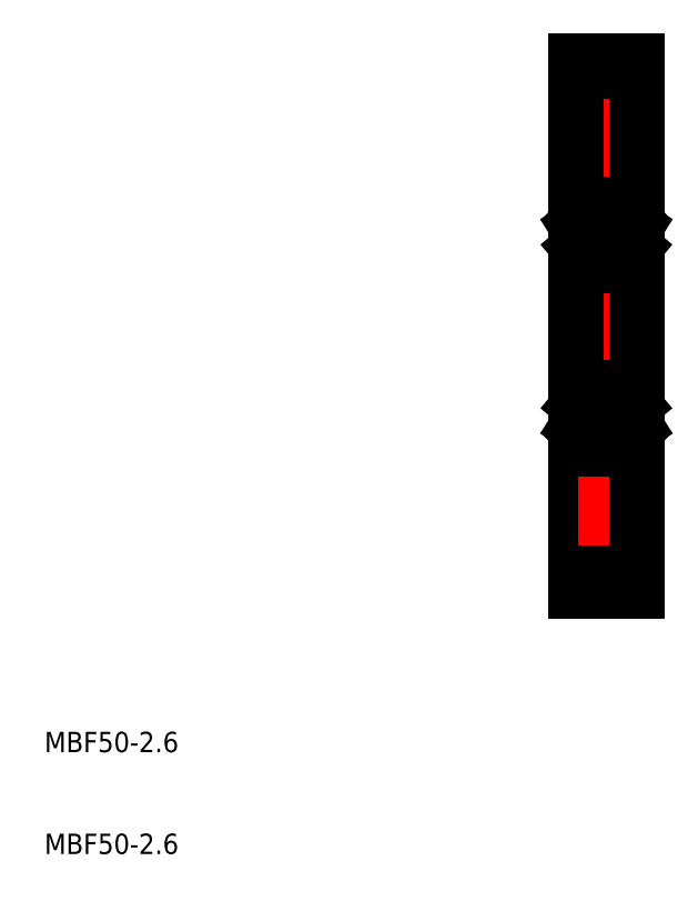
<metadata>
{"format":"dxf","ext":"dxf","renderer":"ezdxf+matplotlib","layout":"modelspace","background":"white","min_lineweight":24,"dpi":150}
</metadata>
<code>
0
SECTION
2
ENTITIES
0
TEXT
8
0
10
103.4
20
137.1
30
0
40
2
1
MBF50-2.6
0
TEXT
8
0
10
103.4
20
127.1
30
0
40
2
1
MBF50-2.6
0
ARC
8
0
10
158.6
20
153.8
30
0
40
2.6
50
0
51
180
0
ARC
8
0
10
158.6
20
204
30
0
40
2.6
50
180
51
0
0
LINE
8
CENTER
10
154.1
20
153.8
30
0
11
163.1
21
153.8
31
0
0
LINE
8
CENTER
10
154.1
20
204
30
0
11
163.1
21
204
31
0
0
LINE
8
0
10
155.6
20
178.9
30
0
11
155.6
21
152.9
31
0
0
LINE
8
CENTER
10
158.6
20
205.4
30
0
11
158.6
21
152.4
31
0
0
LINE
8
0
10
156
20
152.9
30
0
11
156
21
153.8
31
0
0
LINE
8
0
10
155.6
20
152.9
30
0
11
156
21
152.9
31
0
0
LINE
8
0
10
155.6
20
178.9
30
0
11
155.6
21
204.9
31
0
0
LINE
8
0
10
156
20
204.9
30
0
11
156
21
204
31
0
0
LINE
8
0
10
155.6
20
204.9
30
0
11
156
21
204.9
31
0
0
LINE
8
0
10
161.6
20
178.9
30
0
11
161.6
21
152.9
31
0
0
LINE
8
0
10
161.2
20
152.9
30
0
11
161.2
21
153.8
31
0
0
LINE
8
0
10
161.6
20
152.9
30
0
11
161.2
21
152.9
31
0
0
LINE
8
0
10
161.6
20
178.9
30
0
11
161.6
21
204.9
31
0
0
LINE
8
0
10
161.2
20
204.9
30
0
11
161.2
21
204
31
0
0
LINE
8
0
10
161.6
20
204.9
30
0
11
161.2
21
204.9
31
0
0
LINE
8
0
10
155.9
20
166.9
30
0
11
161.3
21
166.9
31
0
0
LINE
8
0
10
155.9
20
172.9
30
0
11
161.3
21
172.9
31
0
0
LINE
8
0
10
160.4
20
168.9
30
0
11
159.9
21
168.9
31
0
0
LINE
8
0
10
160.4
20
170.9
30
0
11
159.9
21
170.9
31
0
0
LINE
8
0
10
155.9
20
184.9
30
0
11
161.3
21
184.9
31
0
0
LINE
8
0
10
155.9
20
190.9
30
0
11
161.3
21
190.9
31
0
0
LINE
8
0
10
160.4
20
188.9
30
0
11
159.9
21
188.9
31
0
0
LINE
8
0
10
160.4
20
186.9
30
0
11
159.9
21
186.9
31
0
0
LINE
8
CENTER
10
154.6
20
178.9
30
0
11
162.6
21
178.9
31
0
0
LINE
8
0
10
155.6
20
190.6
30
0
11
155.6
21
167.2
31
0
0
LINE
8
0
10
156.7
20
168.2
30
0
11
156.8
21
168.8
31
0
0
ARC
8
0
10
156.4
20
168.2
30
0
40
0.1
50
220
51
356.9
0
ARC
8
0
10
155.7
20
168.1
30
0
40
0.1
50
90
51
180
0
LINE
8
0
10
156.2
20
168.3
30
0
11
156.4
21
168.1
31
0
0
LINE
8
0
10
156
20
168.2
30
0
11
156.2
21
168
31
0
0
ARC
8
0
10
156.4
20
168.2
30
0
40
0.3
50
220
51
355.1
0
CIRCLE
8
0
10
158.6
20
169.9
30
0
40
1.587
0
LINE
8
0
10
156.9
20
168.9
30
0
11
157.4
21
168.9
31
0
0
LINE
8
0
10
156.9
20
170.9
30
0
11
157.4
21
170.9
31
0
0
LINE
8
0
10
155.9
20
169.2
30
0
11
155.9
21
170.8
31
0
0
LINE
8
0
10
156.1
20
169.3
30
0
11
156.1
21
170.8
31
0
0
LINE
8
0
10
156.6
20
168.8
30
0
11
155.9
21
169.2
31
0
0
LINE
8
0
10
155.7
20
168.2
30
0
11
156
21
168.2
31
0
0
LINE
8
0
10
156.8
20
168.9
30
0
11
156.1
21
169.3
31
0
0
ARC
8
0
10
156.2
20
168.3
30
0
40
0.2
50
135
51
220
0
LINE
8
0
10
156.2
20
168.6
30
0
11
156.1
21
168.4
31
0
0
LINE
8
0
10
156.2
20
168.6
30
0
11
156.3
21
168.4
31
0
0
LINE
8
0
10
156.3
20
168.4
30
0
11
156.2
21
168.3
31
0
0
ARC
8
0
10
156.9
20
168.8
30
0
40
0.1
50
90
51
175.1
0
LINE
8
0
10
156.5
20
168.2
30
0
11
156.6
21
168.8
31
0
0
LINE
8
0
10
156.8
20
168.5
30
0
11
156.8
21
168.9
31
0
0
ARC
8
0
10
156.1
20
170.8
30
0
40
0.2
50
90
51
180
0
LINE
8
0
10
155.7
20
171.2
30
0
11
156
21
171.2
31
0
0
ARC
8
0
10
155.7
20
171.3
30
0
40
0.1
50
180
51
270
0
ARC
8
0
10
156.4
20
171.3
30
0
40
0.2
50
19.94
51
90
0
LINE
8
0
10
156.1
20
171
30
0
11
156.5
21
171
31
0
0
LINE
8
0
10
156.3
20
171
30
0
11
156.3
21
171
31
0
0
LINE
8
0
10
156.2
20
171
30
0
11
156.2
21
171
31
0
0
LINE
8
0
10
156.5
20
170.8
30
0
11
156.1
21
170.8
31
0
0
LINE
8
0
10
156.4
20
171.5
30
0
11
156.4
21
171.5
31
0
0
ARC
8
0
10
156.4
20
171.3
30
0
40
0.2
50
90
51
140
0
LINE
8
0
10
156
20
171.2
30
0
11
156.2
21
171.5
31
0
0
ARC
8
0
10
156.9
20
171
30
0
40
0.1
50
199.9
51
270
0
LINE
8
0
10
156.6
20
171.4
30
0
11
156.8
21
170.9
31
0
0
LINE
8
0
10
156.5
20
171
30
0
11
156.5
21
170.8
31
0
0
CIRCLE
8
0
10
158.6
20
187.9
30
0
40
1.587
0
LINE
8
0
10
156.6
20
189
30
0
11
155.9
21
188.5
31
0
0
LINE
8
0
10
156.8
20
188.9
30
0
11
156.1
21
188.4
31
0
0
LINE
8
0
10
156.9
20
186.9
30
0
11
157.4
21
186.9
31
0
0
LINE
8
0
10
156.6
20
186.4
30
0
11
156.8
21
186.8
31
0
0
LINE
8
0
10
155.7
20
186.6
30
0
11
156
21
186.6
31
0
0
ARC
8
0
10
155.7
20
186.5
30
0
40
0.1
50
90
51
180
0
LINE
8
0
10
156.4
20
186.2
30
0
11
156.4
21
186.2
31
0
0
LINE
8
0
10
156
20
186.6
30
0
11
156.2
21
186.3
31
0
0
ARC
8
0
10
156.4
20
186.4
30
0
40
0.2
50
220
51
270
0
ARC
8
0
10
156.4
20
186.4
30
0
40
0.2
50
270
51
340.1
0
ARC
8
0
10
156.1
20
186.9
30
0
40
0.2
50
180
51
270
0
LINE
8
0
10
155.9
20
188.5
30
0
11
155.9
21
186.9
31
0
0
LINE
8
0
10
156.1
20
188.4
30
0
11
156.1
21
186.9
31
0
0
LINE
8
0
10
156.5
20
186.9
30
0
11
156.1
21
186.9
31
0
0
LINE
8
0
10
156.1
20
186.7
30
0
11
156.5
21
186.7
31
0
0
LINE
8
0
10
156.5
20
186.7
30
0
11
156.5
21
186.9
31
0
0
ARC
8
0
10
156.9
20
186.8
30
0
40
0.1
50
90
51
160.1
0
LINE
8
0
10
156.9
20
188.9
30
0
11
157.4
21
188.9
31
0
0
LINE
8
0
10
155.7
20
189.6
30
0
11
156
21
189.6
31
0
0
ARC
8
0
10
155.7
20
189.7
30
0
40
0.1
50
180
51
270
0
ARC
8
0
10
156.4
20
189.6
30
0
40
0.3
50
4.935
51
140
0
ARC
8
0
10
156.4
20
189.6
30
0
40
0.1
50
3.086
51
140
0
LINE
8
0
10
156.3
20
189.3
30
0
11
156.2
21
189.4
31
0
0
LINE
8
0
10
156.2
20
189.2
30
0
11
156.3
21
189.3
31
0
0
LINE
8
0
10
156.2
20
189.2
30
0
11
156.1
21
189.3
31
0
0
ARC
8
0
10
156.2
20
189.4
30
0
40
0.2
50
140
51
225
0
LINE
8
0
10
156
20
189.6
30
0
11
156.2
21
189.8
31
0
0
LINE
8
0
10
156.2
20
189.4
30
0
11
156.4
21
189.6
31
0
0
LINE
8
0
10
156.8
20
189.2
30
0
11
156.8
21
188.9
31
0
0
LINE
8
0
10
156.5
20
189.6
30
0
11
156.6
21
189
31
0
0
LINE
8
0
10
156.7
20
189.6
30
0
11
156.8
21
189
31
0
0
ARC
8
0
10
156.9
20
189
30
0
40
0.1
50
184.9
51
270
0
LINE
8
0
10
161.6
20
190.6
30
0
11
161.6
21
167.2
31
0
0
LINE
8
0
10
160.5
20
168.2
30
0
11
160.5
21
168.8
31
0
0
LINE
8
0
10
161.1
20
168.3
30
0
11
160.9
21
168.1
31
0
0
ARC
8
0
10
160.8
20
168.2
30
0
40
0.1
50
183.1
51
320
0
LINE
8
0
10
161.2
20
168.2
30
0
11
161.1
21
168
31
0
0
ARC
8
0
10
161.5
20
168.1
30
0
40
0.1
50
0
51
90
0
ARC
8
0
10
160.8
20
168.2
30
0
40
0.3
50
184.9
51
320
0
LINE
8
0
10
161.2
20
169.3
30
0
11
161.2
21
170.8
31
0
0
LINE
8
0
10
161.4
20
169.2
30
0
11
161.4
21
170.8
31
0
0
LINE
8
0
10
160.9
20
168.4
30
0
11
161.1
21
168.3
31
0
0
LINE
8
0
10
161.1
20
168.6
30
0
11
160.9
21
168.4
31
0
0
LINE
8
0
10
160.7
20
168.8
30
0
11
161.4
21
169.2
31
0
0
LINE
8
0
10
160.5
20
168.9
30
0
11
161.2
21
169.3
31
0
0
LINE
8
0
10
160.5
20
168.5
30
0
11
160.5
21
168.9
31
0
0
LINE
8
0
10
160.7
20
168.2
30
0
11
160.7
21
168.8
31
0
0
ARC
8
0
10
160.4
20
168.8
30
0
40
0.1
50
4.935
51
90
0
LINE
8
0
10
161.5
20
168.2
30
0
11
161.2
21
168.2
31
0
0
LINE
8
0
10
161.1
20
168.6
30
0
11
161.2
21
168.4
31
0
0
ARC
8
0
10
161.1
20
168.3
30
0
40
0.2
50
320
51
45
0
ARC
8
0
10
160.9
20
171.3
30
0
40
0.2
50
39.99
51
90
0
LINE
8
0
10
160.8
20
170.8
30
0
11
161.2
21
170.8
31
0
0
LINE
8
0
10
161.2
20
171
30
0
11
160.8
21
171
31
0
0
LINE
8
0
10
160.8
20
171
30
0
11
160.8
21
170.8
31
0
0
LINE
8
0
10
160.7
20
171.4
30
0
11
160.5
21
170.9
31
0
0
ARC
8
0
10
160.4
20
171
30
0
40
0.1
50
270
51
340.1
0
LINE
8
0
10
160.9
20
171.5
30
0
11
160.9
21
171.5
31
0
0
ARC
8
0
10
160.9
20
171.3
30
0
40
0.2
50
90
51
160.1
0
LINE
8
0
10
161.5
20
171.2
30
0
11
161.3
21
171.2
31
0
0
ARC
8
0
10
161.2
20
170.8
30
0
40
0.2
50
0
51
90
0
LINE
8
0
10
161.3
20
171.2
30
0
11
161.1
21
171.5
31
0
0
ARC
8
0
10
161.5
20
171.3
30
0
40
0.1
50
270
51
0
0
LINE
8
0
10
160.5
20
188.9
30
0
11
161.2
21
188.4
31
0
0
LINE
8
0
10
160.7
20
189
30
0
11
161.4
21
188.5
31
0
0
LINE
8
0
10
160.7
20
186.4
30
0
11
160.5
21
186.8
31
0
0
LINE
8
0
10
161.5
20
186.6
30
0
11
161.3
21
186.6
31
0
0
LINE
8
0
10
161.3
20
186.6
30
0
11
161.1
21
186.3
31
0
0
ARC
8
0
10
160.9
20
186.4
30
0
40
0.2
50
199.9
51
270
0
LINE
8
0
10
160.9
20
186.2
30
0
11
160.9
21
186.2
31
0
0
ARC
8
0
10
160.9
20
186.4
30
0
40
0.2
50
270
51
320
0
ARC
8
0
10
161.5
20
186.5
30
0
40
0.1
50
0
51
90
0
LINE
8
0
10
161.4
20
188.5
30
0
11
161.4
21
186.9
31
0
0
LINE
8
0
10
161.2
20
188.4
30
0
11
161.2
21
186.9
31
0
0
ARC
8
0
10
160.4
20
186.8
30
0
40
0.1
50
19.94
51
90
0
ARC
8
0
10
161.2
20
186.9
30
0
40
0.2
50
270
51
0
0
LINE
8
0
10
160.8
20
186.7
30
0
11
160.8
21
186.9
31
0
0
LINE
8
0
10
161.2
20
186.7
30
0
11
160.8
21
186.7
31
0
0
LINE
8
0
10
160.8
20
186.9
30
0
11
161.2
21
186.9
31
0
0
LINE
8
0
10
161.5
20
189.6
30
0
11
161.2
21
189.6
31
0
0
LINE
8
0
10
160.5
20
189.6
30
0
11
160.5
21
189
31
0
0
ARC
8
0
10
160.8
20
189.6
30
0
40
0.3
50
40.01
51
175.1
0
ARC
8
0
10
160.4
20
189
30
0
40
0.1
50
270
51
355.1
0
LINE
8
0
10
160.5
20
189.2
30
0
11
160.5
21
188.9
31
0
0
LINE
8
0
10
161.2
20
189.6
30
0
11
161.1
21
189.8
31
0
0
ARC
8
0
10
161.1
20
189.4
30
0
40
0.2
50
315
51
40.01
0
LINE
8
0
10
161.1
20
189.2
30
0
11
161.2
21
189.3
31
0
0
ARC
8
0
10
160.8
20
189.6
30
0
40
0.1
50
40.04
51
176.9
0
LINE
8
0
10
160.7
20
189.6
30
0
11
160.7
21
189
31
0
0
LINE
8
0
10
161.1
20
189.4
30
0
11
160.9
21
189.6
31
0
0
LINE
8
0
10
161.1
20
189.2
30
0
11
160.9
21
189.3
31
0
0
LINE
8
0
10
160.9
20
189.3
30
0
11
161.1
21
189.4
31
0
0
ARC
8
0
10
161.5
20
189.7
30
0
40
0.1
50
270
51
0
0
ARC
8
0
10
155.9
20
190.6
30
0
40
0.3
50
90
51
180
0
ARC
8
0
10
161.3
20
190.6
30
0
40
0.3
50
0
51
90
0
ARC
8
0
10
161.3
20
185.2
30
0
40
0.3
50
270
51
0
0
ARC
8
0
10
155.9
20
185.2
30
0
40
0.3
50
180
51
270
0
ARC
8
0
10
155.9
20
167.2
30
0
40
0.3
50
180
51
270
0
ARC
8
0
10
161.3
20
167.2
30
0
40
0.3
50
270
51
0
0
ARC
8
0
10
161.3
20
172.6
30
0
40
0.3
50
0
51
90
0
ARC
8
0
10
155.9
20
172.6
30
0
40
0.3
50
90
51
180
0
ENDSEC
0
EOF

</code>
